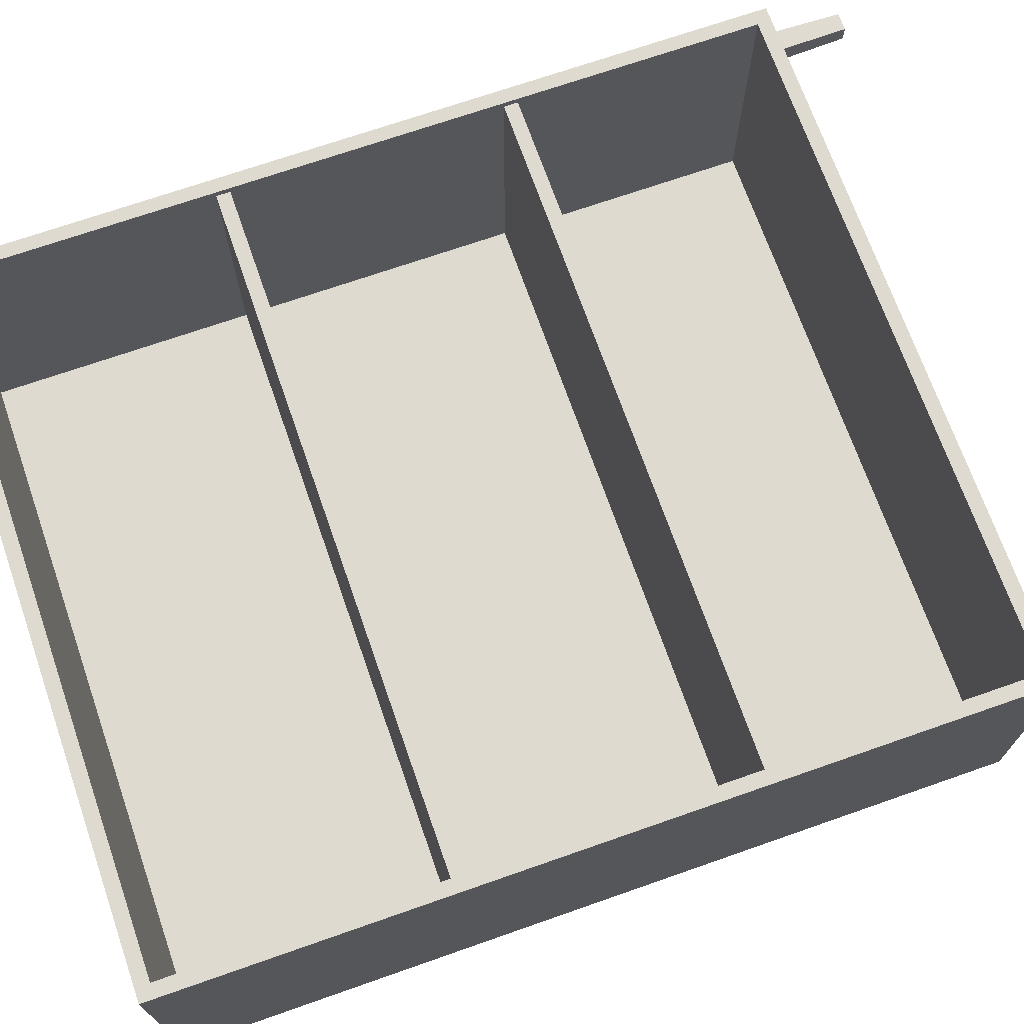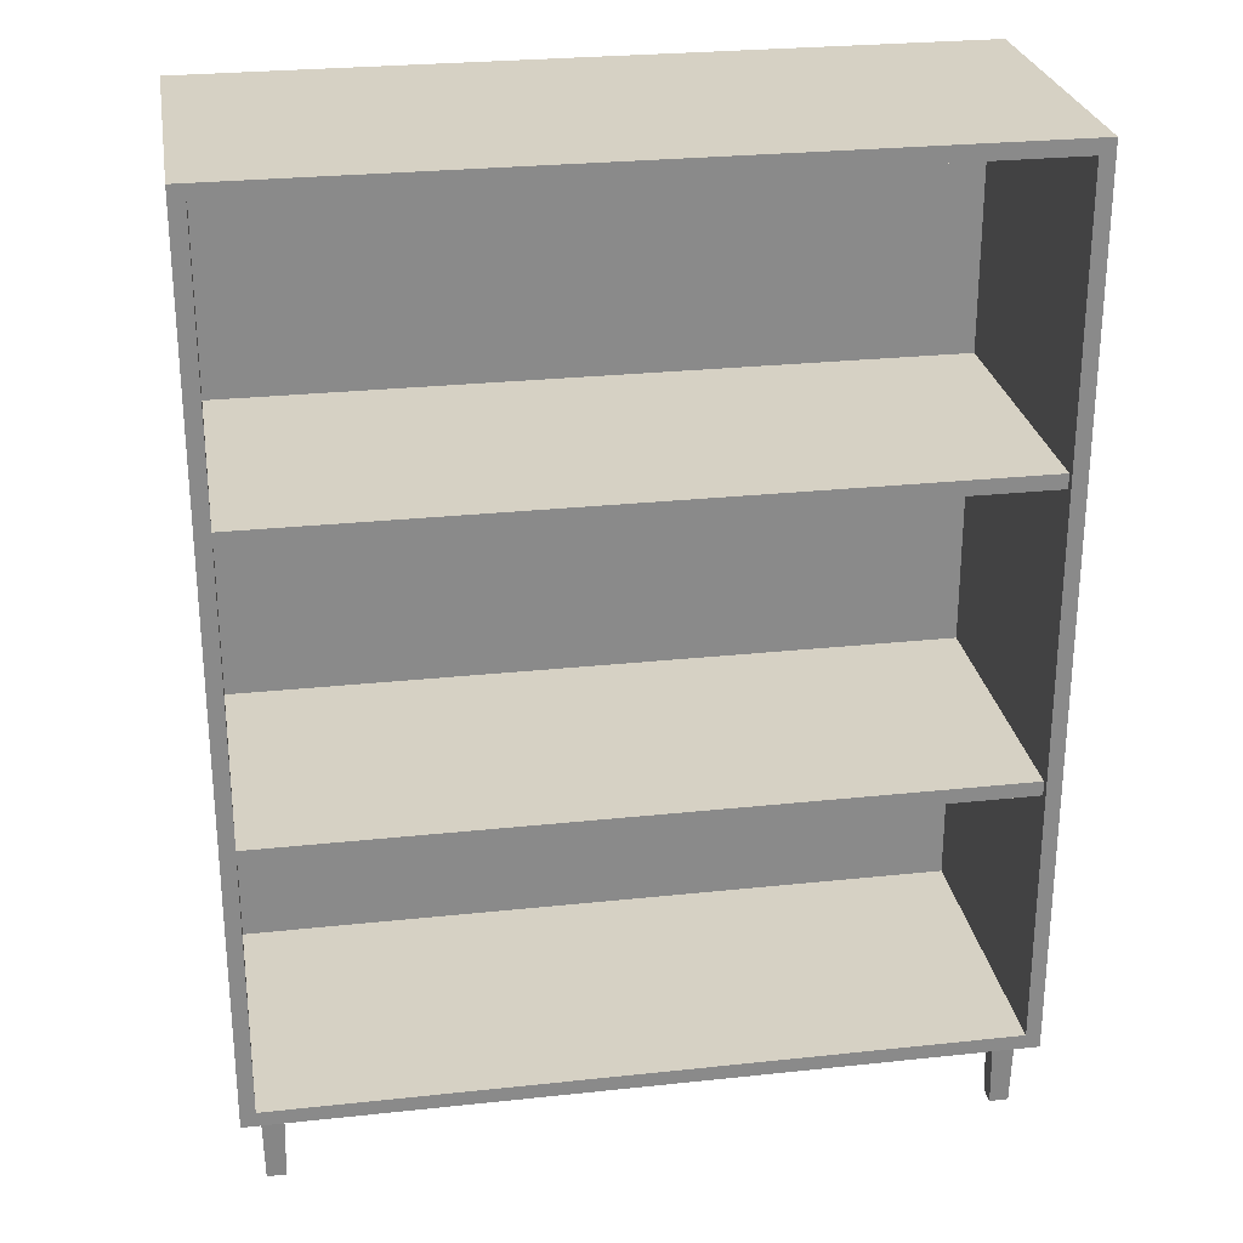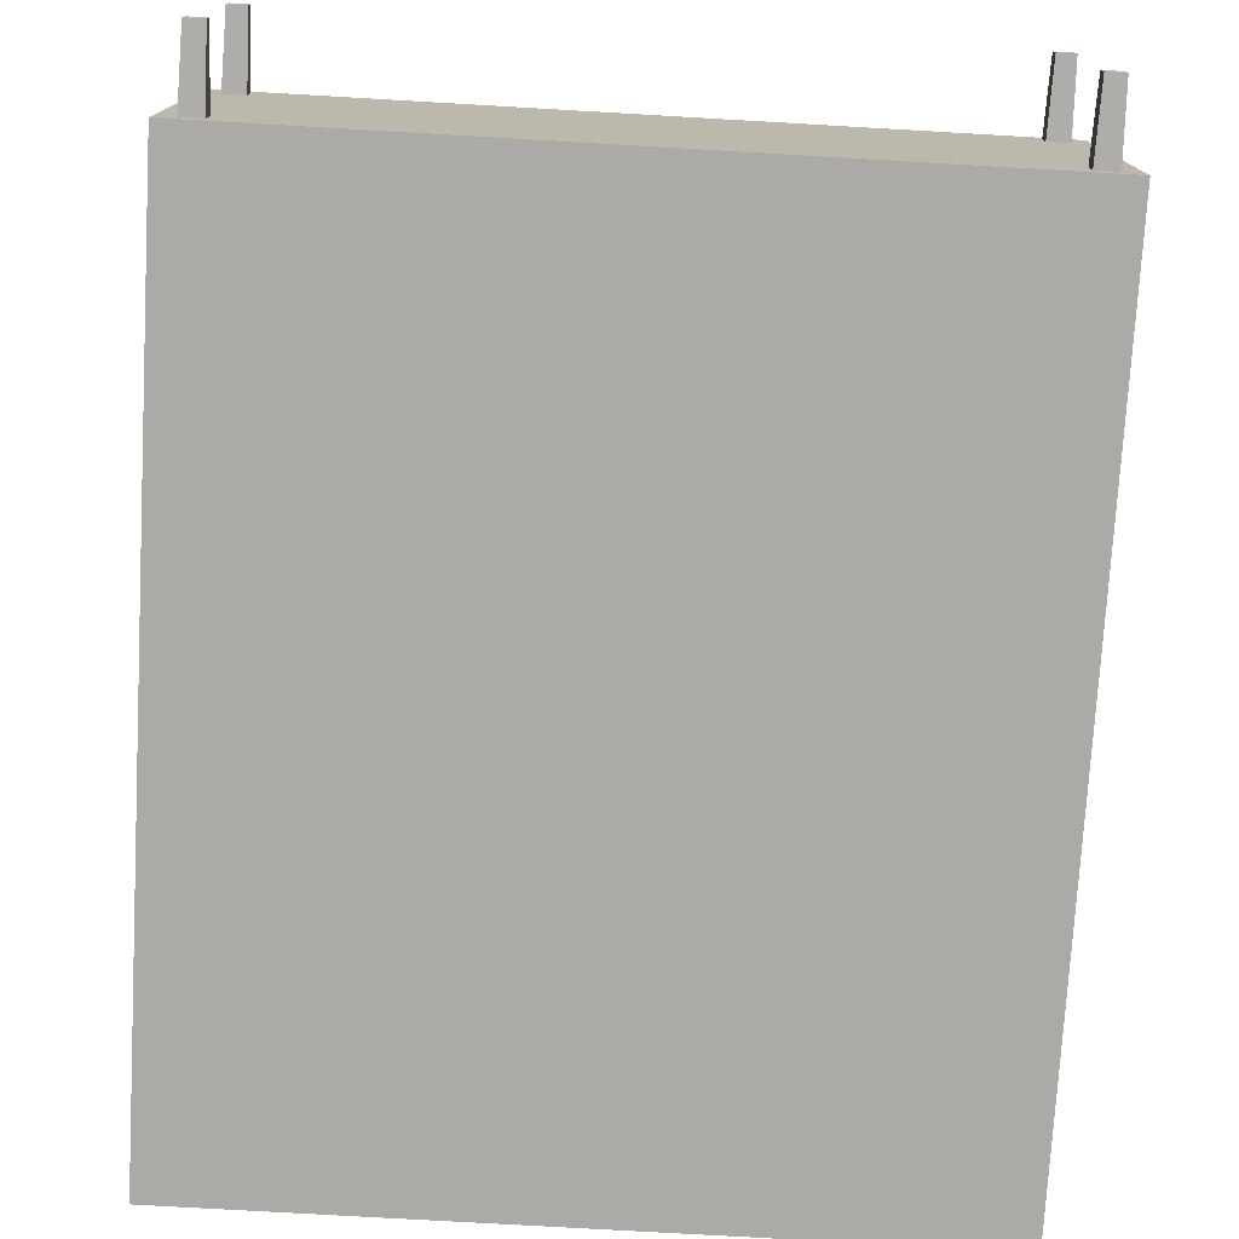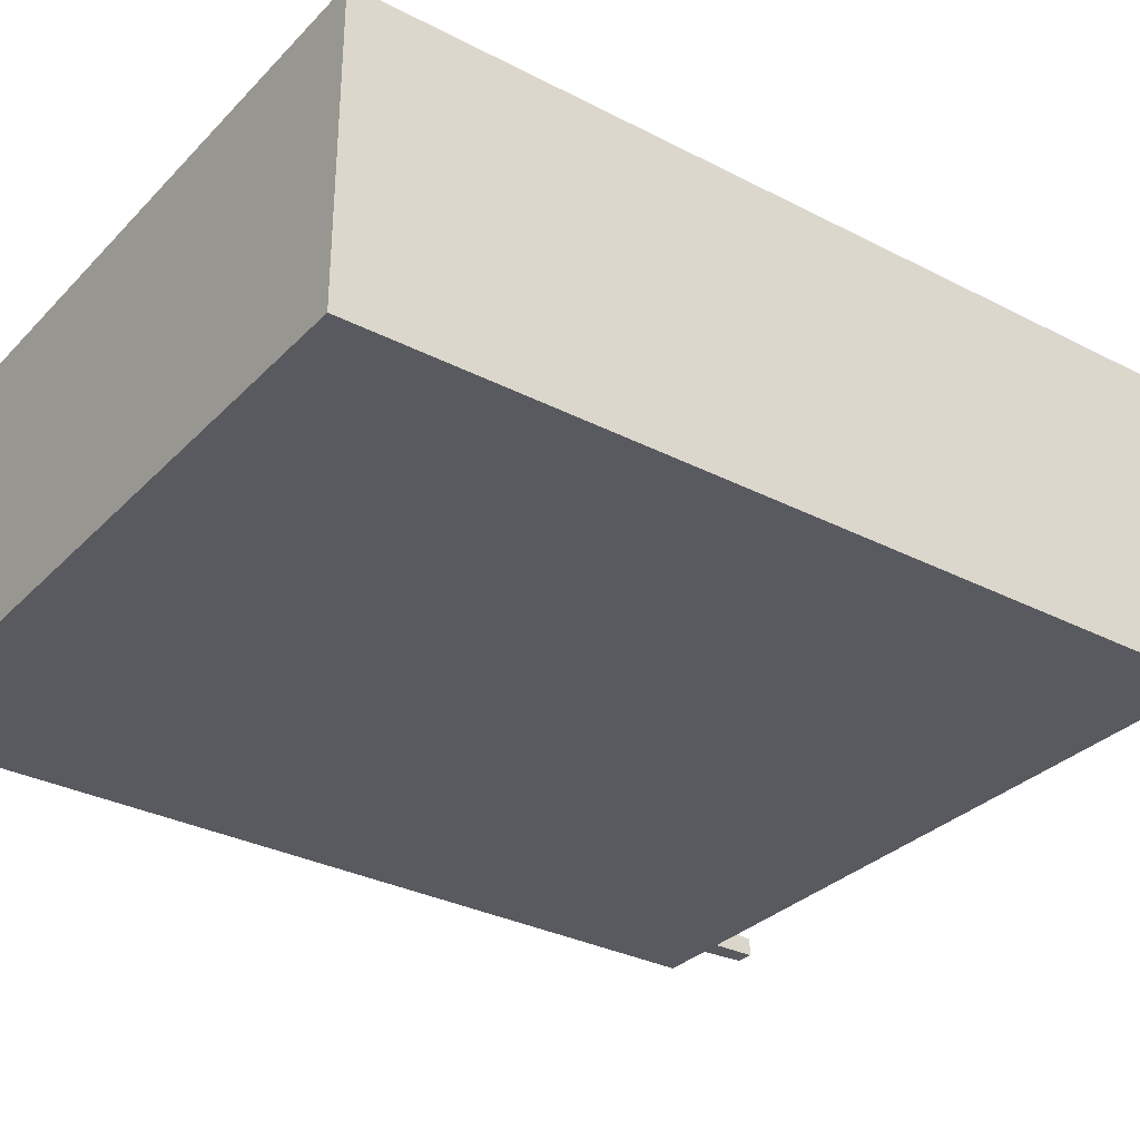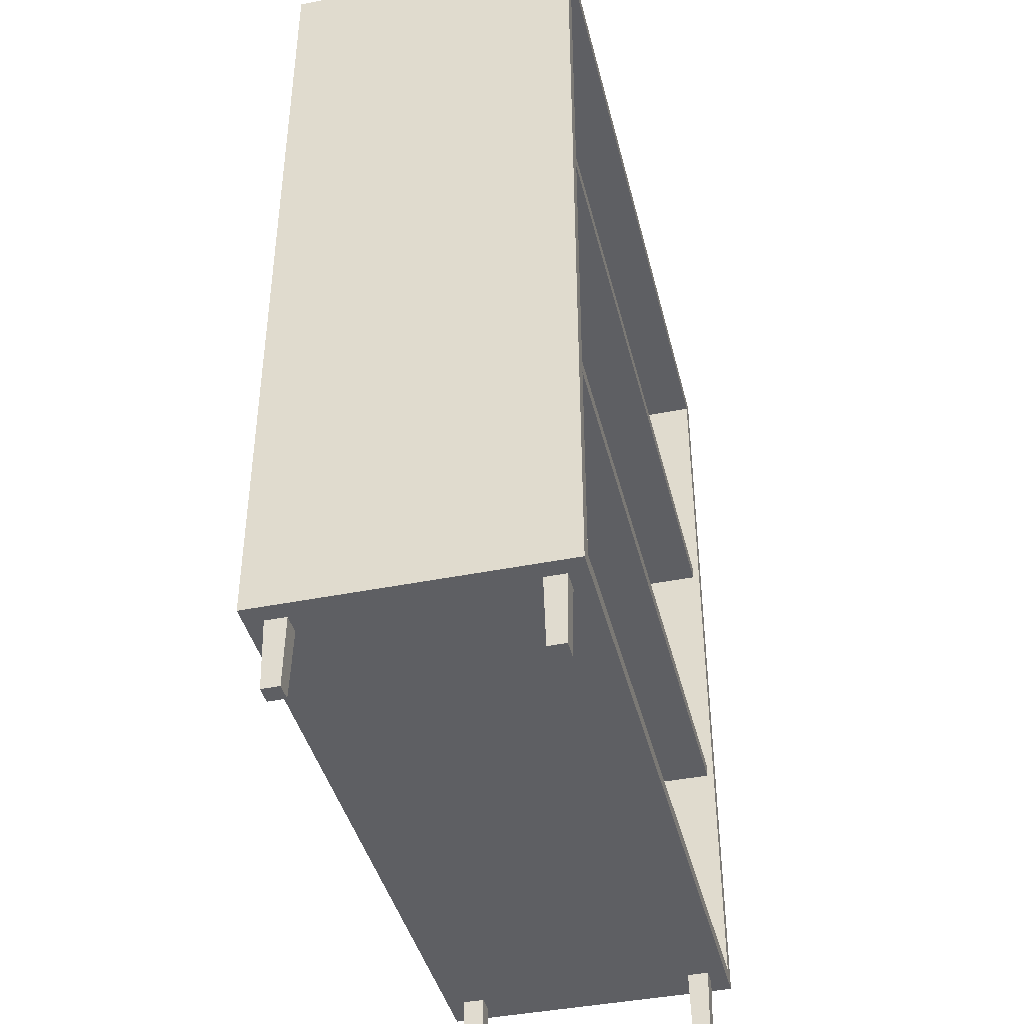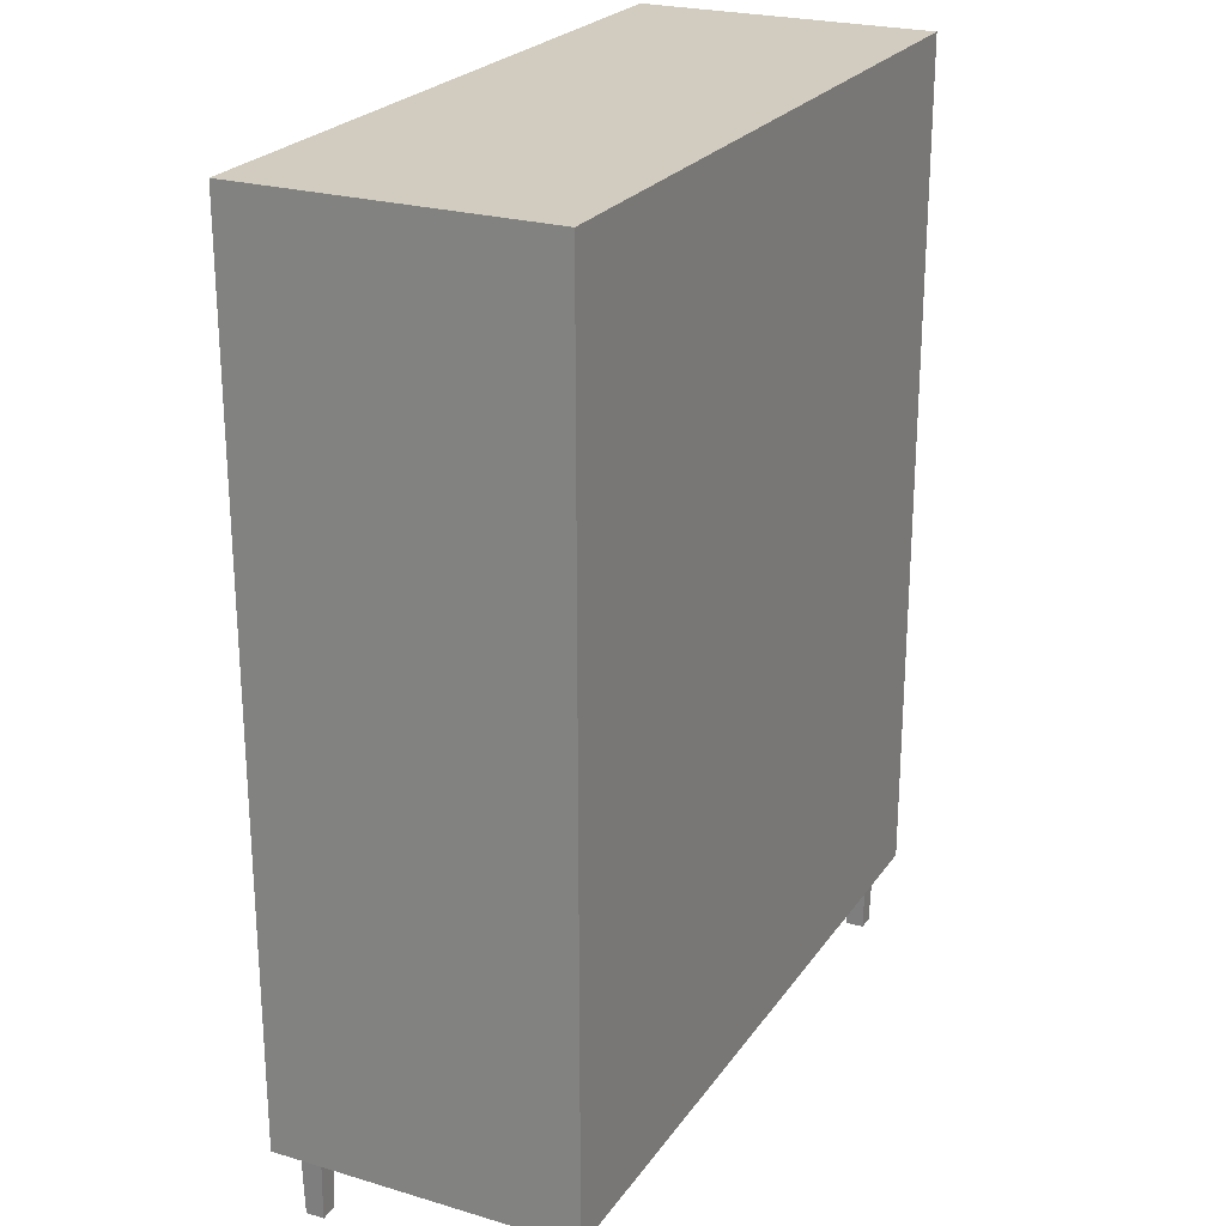
<metadata>
{"format":"obj","ext":"obj","renderer":"f3d","projection":"perspective","resolution":1024,"background":"white","views":[{"elev":70.6,"azim":-109.3,"up":"+Z"},{"elev":26.8,"azim":-9.5,"up":"+Y"},{"elev":-75.8,"azim":-3.3,"up":"+Z"},{"elev":-31.9,"azim":-125.9,"up":"+Z"},{"elev":-41.5,"azim":-76.3,"up":"+Y"},{"elev":24.0,"azim":116.2,"up":"+Y"}]}
</metadata>
<code>
o shelf_mp_3_1
v -0.49 1.28 -0.19
v -0.51 0.1 0.21
v -0.49 0.12 -0.19
v 0.51 0.1 0.21
v 0.51 0.1 -0.21
v -0.51 0.1 -0.21
v 0.49 0.12 0.21
v 0.49 0.12 -0.19
v -0.49 0.12 0.21
v 0.51 1.3 -0.21
v 0.49 1.28 -0.19
v -0.51 1.3 -0.21
v -0.51 1.3 0.21
v 0.51 1.3 0.21
v 0.49 1.28 0.21
v -0.49 1.28 0.21
v -0.4825 0 0.1825
v -0.4825 0 0.1575
v -0.4575 0 0.1825
v -0.4575 0 0.1575
v 0.4825 0 -0.1575
v 0.4825 0 -0.1825
v 0.4825 0 0.1575
v 0.4825 0 0.1825
v 0.4575 0 0.1575
v 0.4575 0 0.1825
v 0.4575 0 -0.1575
v 0.4575 0 -0.1825
v -0.4575 0 -0.1575
v -0.4575 0 -0.1825
v -0.4825 0 -0.1575
v -0.4825 0 -0.1825
v -0.4552 0.1 0.1848
v -0.4848 0.1 0.1848
v -0.4552 0.1 0.1552
v -0.4848 0.1 0.1552
v 0.4552 0.1 0.1848
v 0.4552 0.1 0.1552
v 0.4848 0.1 0.1552
v 0.4848 0.1 0.1848
v 0.4552 0.1 -0.1848
v 0.4848 0.1 -0.1848
v 0.4552 0.1 -0.1552
v 0.4848 0.1 -0.1552
v -0.4848 0.1 -0.1848
v -0.4552 0.1 -0.1848
v -0.4848 0.1 -0.1552
v -0.4552 0.1 -0.1552
v -0.49 0.47 0.2
v -0.49 0.47 -0.19
v -0.49 0.49 -0.19
v 0.49 0.47 -0.19
v 0.49 0.49 -0.19
v 0.49 0.49 0.2
v -0.49 0.49 0.2
v 0.49 0.47 0.2
v -0.49 0.88 0.2
v -0.49 0.88 -0.19
v -0.49 0.9 -0.19
v 0.49 0.88 -0.19
v 0.49 0.9 -0.19
v 0.49 0.9 0.2
v -0.49 0.9 0.2
v 0.49 0.88 0.2
f 14 10 12 13
f 15 14 13 16
f 1 11 15 16
f 2 13 12 6
f 9 2 4 7
f 5 10 14 4
f 6 5 4 2
f 15 11 8 7
f 4 14 15 7
f 8 11 1 3
f 9 16 13 2
f 6 12 10 5
f 18 20 19 17
f 17 19 33 34
f 33 19 20 35
f 36 18 17 34
f 20 18 36 35
f 38 25 26 37
f 23 25 38 39
f 26 24 40 37
f 40 24 23 39
f 25 23 24 26
f 22 28 41 42
f 41 28 27 43
f 44 21 22 42
f 27 21 44 43
f 28 22 21 27
f 30 32 45 46
f 45 32 31 47
f 48 29 30 46
f 31 29 48 47
f 32 30 29 31
f 7 8 3 9
f 3 1 16 9
f 54 53 51 55
f 50 52 56 49
f 56 54 55 49
f 62 61 59 63
f 58 60 64 57
f 64 62 63 57

</code>
